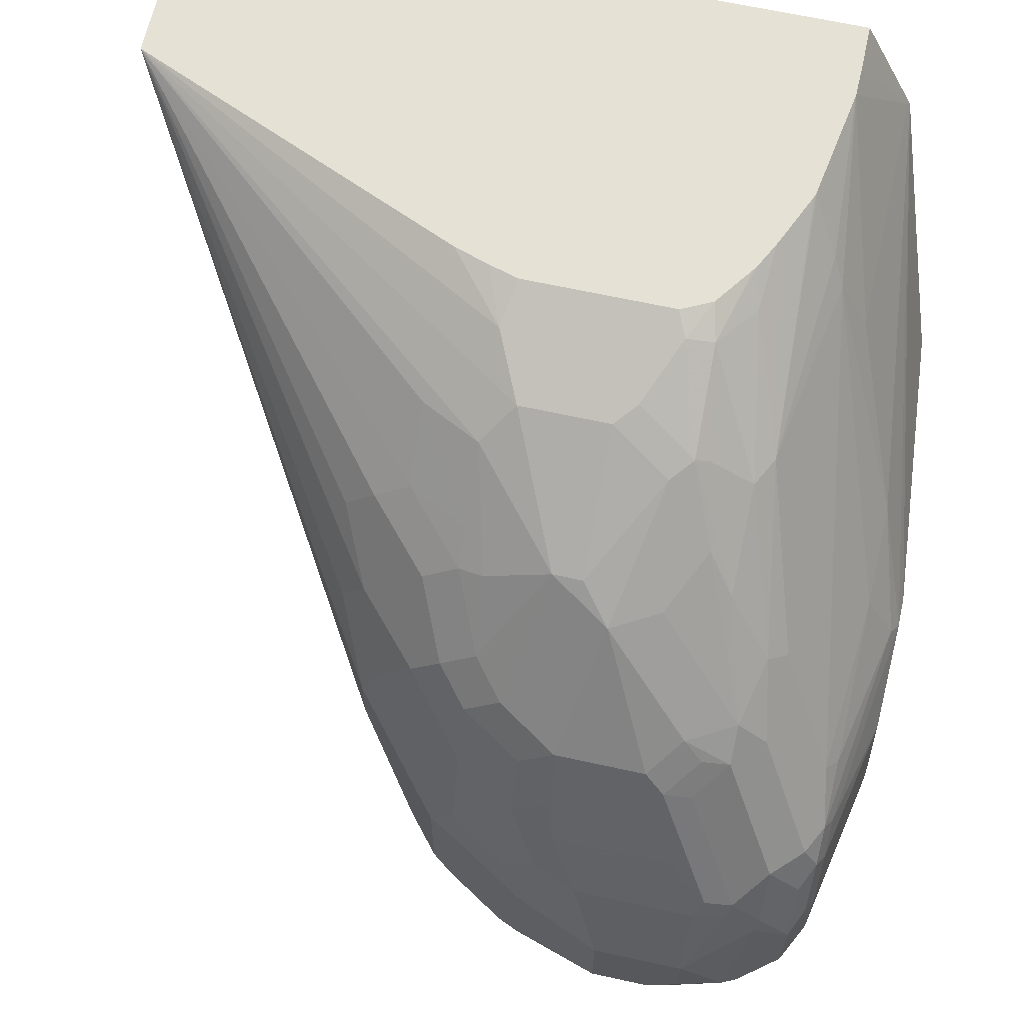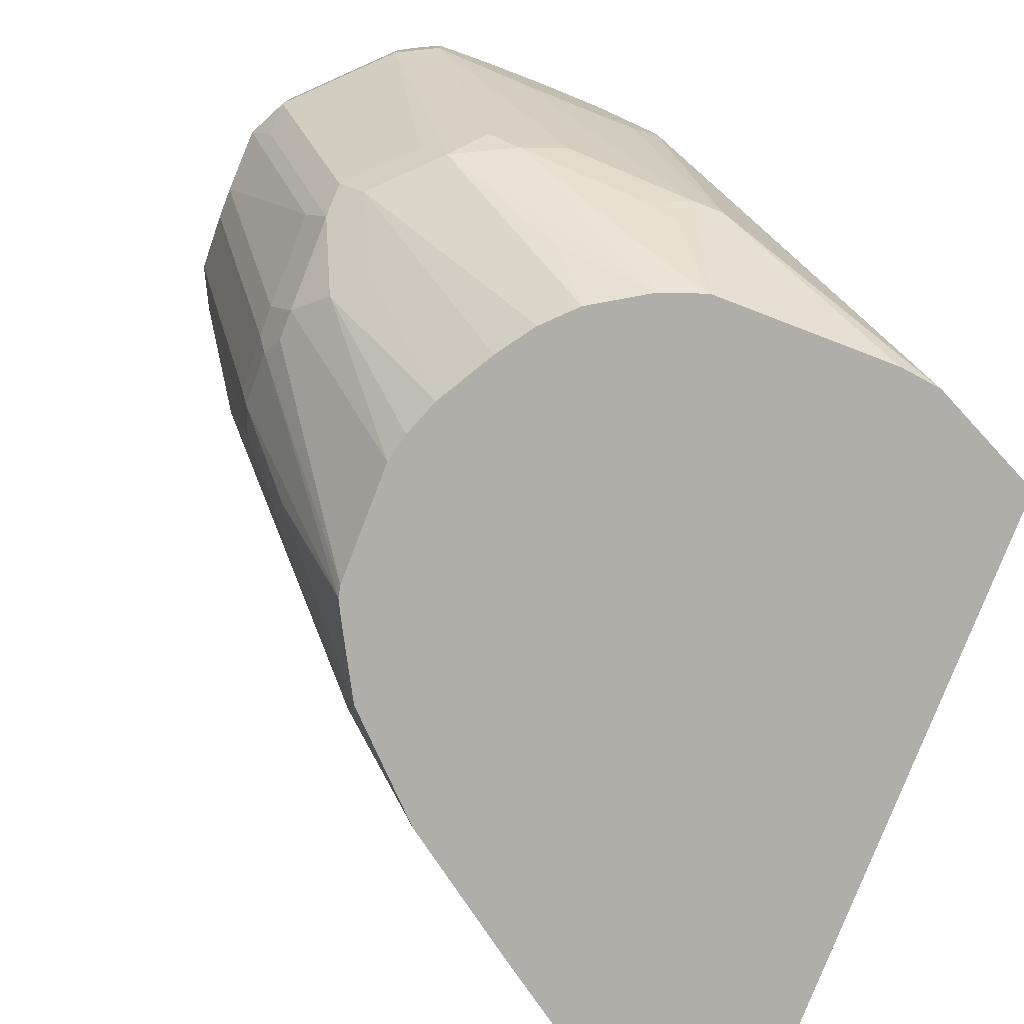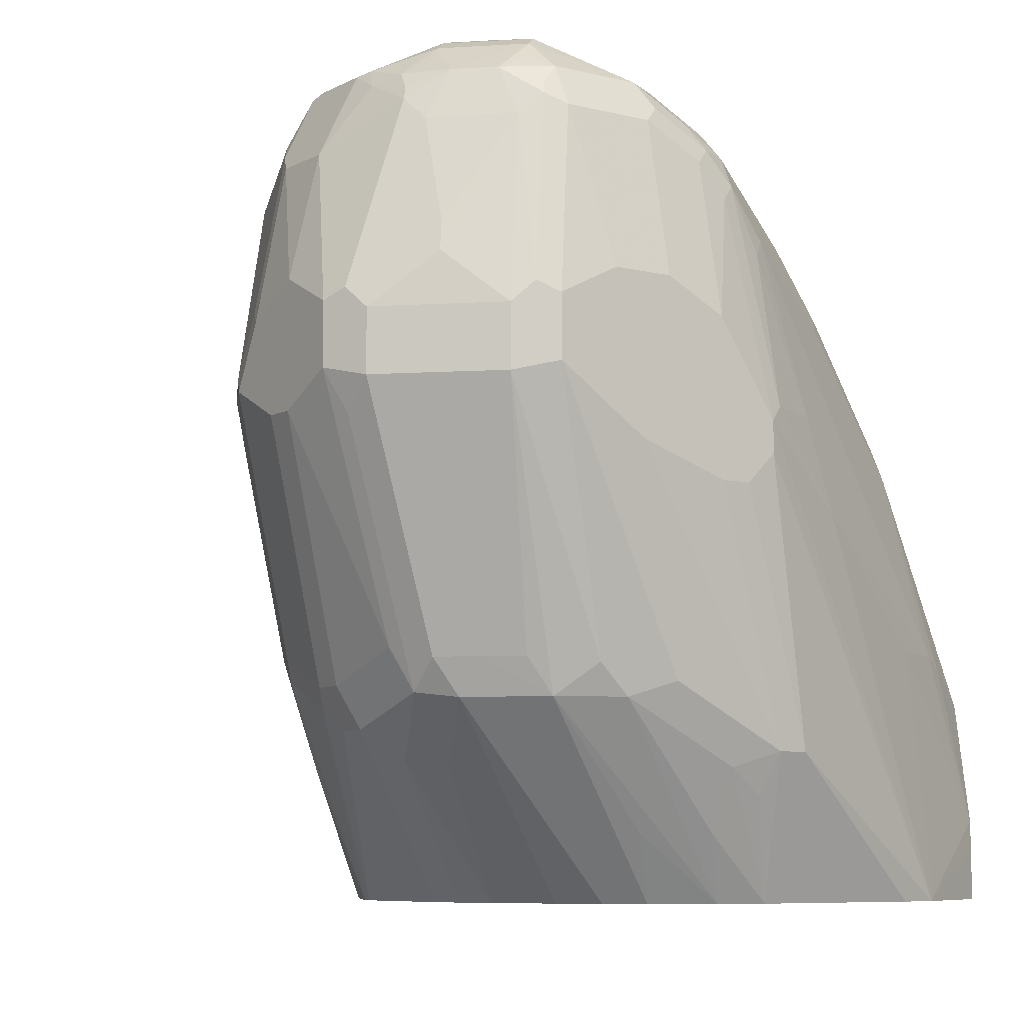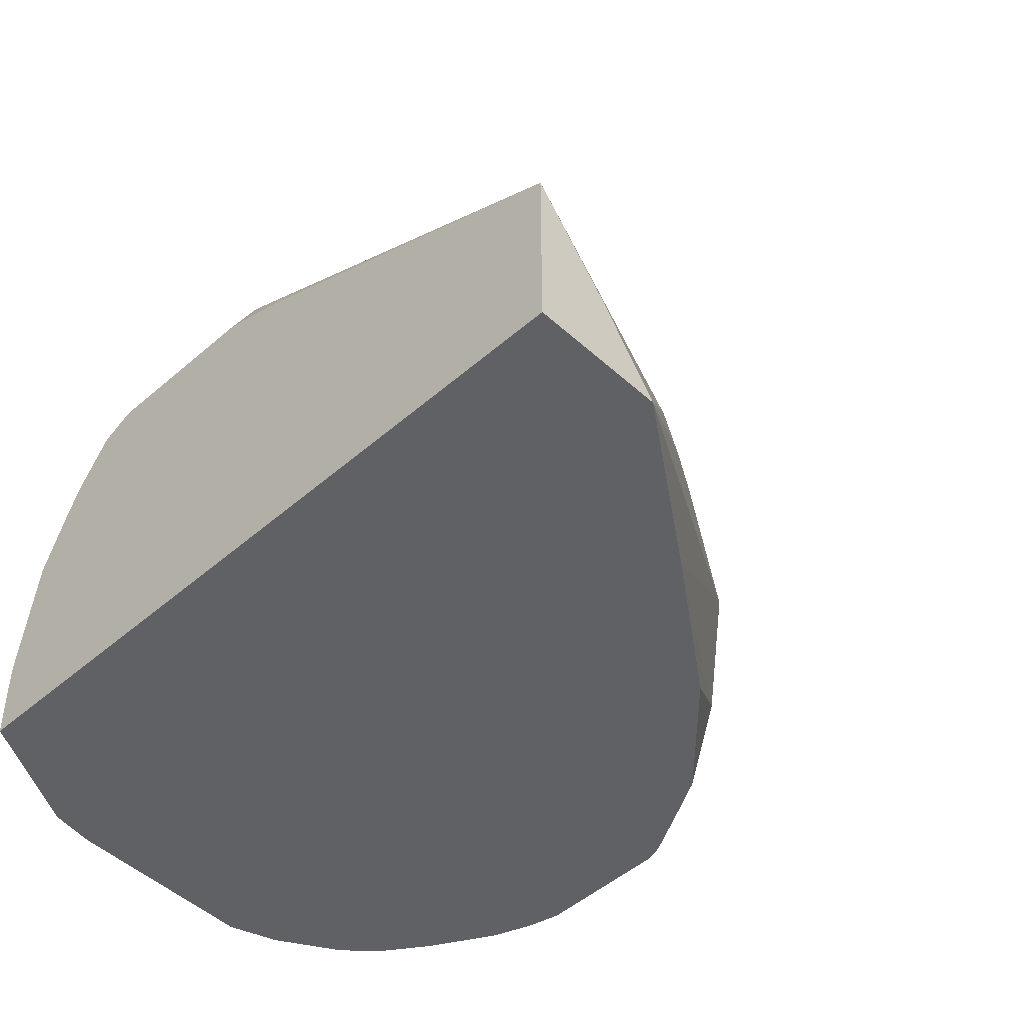
<metadata>
{"format":"obj","ext":"obj","renderer":"f3d","projection":"perspective","resolution":1024,"background":"white","views":[{"elev":64.7,"azim":-167.5,"up":"+Z"},{"elev":-77.5,"azim":-111.0,"up":"+Y"},{"elev":-7.5,"azim":-125.2,"up":"+Y"},{"elev":-48.0,"azim":44.4,"up":"+Y"}]}
</metadata>
<code>
v -0.4037 0.3533 -0.6056
v -0.4037 0.3533 -0.6561
v -0.4542 0.3533 -0.6056
v -0.3869 0.3365 -0.5552
v -0.3449 0.328 -0.5636
v -0.3561 0.3336 -0.5748
v -0.3533 0.3365 -0.5888
v -0.3701 0.3322 -0.6919
v -0.3869 0.3365 -0.6898
v -0.4037 0.3477 -0.6673
v -0.4374 0.3533 -0.6561
v -0.3533 0.3365 -0.6561
v -0.3533 0.3322 -0.6751
v -0.4542 0.3365 -0.5552
v -0.4542 0.3533 -0.6393
v -0.4794 0.3491 -0.6309
v -0.49 0.3322 -0.572
v -0.4731 0.3322 -0.5552
v -0.3813 0.3253 -0.5327
v -0.3701 0.3196 -0.5215
v -0.3617 0.328 -0.5468
v -0.3449 0.3112 -0.5131
v -0.3281 0.3112 -0.5299
v -0.3112 0.3112 -0.5468
v -0.3196 0.3196 -0.572
v -0.3308 0.3253 -0.5832
v -0.3785 0.328 -0.7024
v -0.3869 0.3308 -0.701
v -0.3449 0.328 -0.6772
v -0.3617 0.328 -0.694
v -0.429 0.3322 -0.6982
v -0.4206 0.3365 -0.6898
v -0.4374 0.3477 -0.6673
v -0.4458 0.3491 -0.6645
v -0.4626 0.3491 -0.6477
v -0.3308 0.3253 -0.6505
v -0.3421 0.3308 -0.6617
v -0.4598 0.3308 -0.5439
v -0.4486 0.3253 -0.5327
v -0.4879 0.3428 -0.6393
v -0.5103 0.3253 -0.5888
v -0.4921 0.328 -0.5636
v -0.4752 0.328 -0.5468
v -0.4374 0.3196 -0.5215
v -0.3757 0.2972 -0.4767
v -0.3645 0.2916 -0.4655
v -0.3645 0.3084 -0.4991
v -0.3449 0.2944 -0.4795
v -0.3112 0.2944 -0.4963
v -0.2944 0.2944 -0.5299
v -0.2804 0.2916 -0.5496
v -0.2973 0.3084 -0.5664
v -0.3084 0.314 -0.5776
v -0.3701 0.3028 -0.7129
v -0.3785 0.2944 -0.7192
v -0.3869 0.3196 -0.7066
v -0.4206 0.3196 -0.7066
v -0.4206 0.3308 -0.701
v -0.3449 0.3112 -0.694
v -0.3084 0.314 -0.6449
v -0.3112 0.3112 -0.6603
v -0.3112 0.2944 -0.6772
v -0.4374 0.3217 -0.7024
v -0.4542 0.3253 -0.6953
v -0.4542 0.3428 -0.6729
v -0.4262 0.2972 -0.4767
v -0.4794 0.3239 -0.6814
v -0.4963 0.3239 -0.6645
v -0.4963 0.3322 -0.6477
v -0.5103 0.3253 -0.6393
v -0.5173 0.3112 -0.5804
v -0.5173 0.2944 -0.5468
v -0.5103 0.3084 -0.5552
v -0.4921 0.3112 -0.5299
v -0.4416 0.2944 -0.4795
v -0.3308 0.2748 -0.4486
v -0.415 0.2916 -0.4655
v -0.3813 0.2411 -0.3982
v -0.3112 0.2776 -0.4627
v -0.2944 0.2608 -0.4459
v -0.2776 0.2608 -0.4627
v -0.2636 0.2579 -0.4823
v -0.2468 0.2579 -0.5159
v -0.2804 0.2916 -0.6169
v -0.2636 0.2748 -0.5327
v -0.2973 0.3084 -0.6337
v -0.3281 0.2944 -0.694
v -0.3281 0.2776 -0.7024
v -0.3785 0.2103 -0.736
v -0.3869 0.2019 -0.7402
v -0.3869 0.286 -0.7234
v -0.4206 0.286 -0.7234
v -0.4206 0.3084 -0.7122
v -0.3869 0.3084 -0.7122
v -0.2944 0.2944 -0.6603
v -0.314 0.2692 -0.6953
v -0.4542 0.3028 -0.7066
v -0.4654 0.3084 -0.701
v -0.4626 0.3154 -0.6982
v -0.4626 0.3322 -0.6814
v -0.4584 0.2776 -0.4627
v -0.443 0.2804 -0.4599
v -0.4318 0.2748 -0.4486
v -0.4767 0.2972 -0.6953
v -0.5103 0.2972 -0.6617
v -0.5159 0.3084 -0.6505
v -0.5131 0.3154 -0.6477
v -0.5215 0.3028 -0.6393
v -0.5215 0.3028 -0.5888
v -0.5173 0.2776 -0.5299
v -0.5089 0.2944 -0.5299
v -0.5215 0.286 -0.5552
v -0.5215 0.2692 -0.5383
v -0.4752 0.2608 -0.4627
v -0.4584 0.2608 -0.4459
v -0.314 0.2579 -0.4318
v -0.3477 0.2243 -0.3813
v -0.408 0.2271 -0.3954
v -0.415 0.2075 -0.3813
v -0.3982 0.1738 -0.3477
v -0.3645 0.2243 -0.3813
v -0.2776 0.2271 -0.4122
v -0.244 0.1934 -0.3954
v -0.244 0.2271 -0.4459
v -0.2299 0.2243 -0.4655
v -0.2468 0.2579 -0.5496
v -0.07212 0.003606 -0.3021
v -0.2916 0.2972 -0.6449
v -0.2636 0.2748 -0.5832
v -0.2748 0.2804 -0.628
v -0.3477 0.1682 -0.729
v -0.3617 0.1766 -0.736
v -0.3701 0.1682 -0.7402
v -0.4206 0.2187 -0.7402
v -0.4542 0.2019 -0.7402
v -0.2902 0.286 -0.6582
v -0.2973 0.2692 -0.6785
v -0.2973 0.1682 -0.6953
v -0.4654 0.2075 -0.7346
v -0.4963 0.2397 -0.6982
v -0.5271 0.1962 -0.6785
v -0.5327 0.2075 -0.6673
v -0.4991 0.2243 -0.701
v -0.5384 0.2019 -0.6561
v -0.5384 0.2187 -0.6225
v -0.5384 0.2187 -0.5888
v -0.5173 0.2439 -0.5131
v -0.511 0.2523 -0.5047
v -0.4942 0.2355 -0.4711
v -0.4668 0.2271 -0.429
v -0.5384 0.1514 -0.5215
v -0.5341 0.1598 -0.5131
v -0.5384 0.2019 -0.5552
v -0.4416 0.2103 -0.3954
v -0.4262 0.1962 -0.3758
v -0.3112 0.2271 -0.3954
v -0.2973 0.2243 -0.3982
v -0.314 0.157 -0.3309
v -0.2973 0.1738 -0.3477
v -0.4093 0.1626 -0.3421
v -0.3757 0.1458 -0.3253
v -0.3645 0.157 -0.3309
v -0.2272 0.1934 -0.4122
v -0.2636 0.1906 -0.3813
v -0.2412 0.2467 -0.5608
v -0.2636 0.157 -0.3477
v -0.2973 0.1234 -0.314
v -0.2654 0.08799 -0.3021
v -0.07212 -0.095 -0.3021
v -0.07212 -0.04883 -0.3426
v -0.2566 0.2523 -0.6078
v -0.2398 0.2355 -0.5741
v -0.2608 0.2608 -0.6099
v -0.244 0.2439 -0.5762
v -0.314 0.03367 -0.6785
v -0.3238 0.02524 -0.6814
v -0.3589 0.1682 -0.7346
v -0.2973 0.1514 -0.6953
v -0.4037 0.1514 -0.7402
v -0.3365 0.03367 -0.6898
v -0.4542 0.1682 -0.7402
v -0.2636 0.2355 -0.628
v -0.2804 0.1514 -0.6785
v -0.4767 0.1962 -0.729
v -0.5271 0.1626 -0.6785
v -0.5327 0.1738 -0.6673
v -0.5384 0.1682 -0.6561
v -0.5173 0.1598 -0.4795
v -0.4668 0.04209 -0.3449
v -0.45 0.143 -0.3617
v -0.4773 0.2187 -0.4374
v -0.4416 0.1598 -0.3617
v -0.5384 0.1346 -0.5215
v -0.4849 -0.095 -0.3642
v -0.5173 0.1094 -0.4627
v -0.4164 0.1598 -0.3449
v -0.2973 0.2075 -0.3813
v -0.408 0.1094 -0.3113
v -0.3925 0.1122 -0.3085
v -0.3813 0.1234 -0.314
v -0.3021 0.09949 -0.3021
v -0.2853 0.09462 -0.3021
v -0.07212 -0.095 -0.3741
v -0.4542 -0.095 -0.3021
v -0.3217 0.01686 -0.6772
v -0.2804 8.03e-06 -0.6449
v -0.2986 -0.02522 -0.6477
v -0.3308 0.02248 -0.6841
v -0.2131 -0.05046 -0.5776
v -0.2636 -0.0168 -0.628
v -0.4206 0.1514 -0.7402
v -0.3701 0.01686 -0.6898
v -0.3645 0.005625 -0.6841
v -0.4374 0.03367 -0.6898
v -0.4598 0.1458 -0.729
v -0.4767 0.1626 -0.729
v -0.2468 0.1178 -0.628
v -0.1295 -0.095 -0.4571
v -0.5131 0.02524 -0.6141
v -0.4767 0.02805 -0.6617
v -0.4935 0.02805 -0.6449
v -0.4963 0.008433 -0.6309
v -0.5215 0.01686 -0.572
v -0.5384 0.1346 -0.6056
v -0.4539 -0.05046 -0.3021
v -0.4538 -0.04971 -0.3021
v -0.4598 0.03367 -0.3309
v -0.4836 0.04209 -0.3786
v -0.4437 0.01686 -0.3029
v -0.4428 0.0176 -0.3021
v -0.4286 0.05047 -0.3021
v -0.4262 0.08413 -0.314
v -0.5384 0.1178 -0.5383
v -0.5215 -0.0168 -0.4879
v -0.4542 -0.06726 -0.3021
v -0.4836 -0.09249 -0.3617
v -0.4879 -0.095 -0.387
v -0.4213 0.06508 -0.3021
v -0.4195 0.06807 -0.3021
v -0.4059 0.101 -0.3071
v -0.3895 0.098 -0.3021
v -0.3862 0.09949 -0.3021
v -0.4034 0.09106 -0.3021
v -0.2299 -0.095 -0.5776
v -0.2531 -0.095 -0.5903
v -0.2721 -0.095 -0.6005
v -0.2793 -0.095 -0.6042
v -0.1795 -0.095 -0.5271
v -0.3869 0.01686 -0.6898
v -0.286 -0.095 -0.6056
v -0.3757 -0.005565 -0.6785
v -0.3813 0.005625 -0.6841
v -0.443 0.01124 -0.6785
v -0.4598 0.02805 -0.6785
v -0.5131 0.008433 -0.5972
v -0.4626 0.008433 -0.6645
v -0.4794 -0.05888 -0.5636
v -0.4789 -0.095 -0.5127
v -0.443 -0.095 -0.5608
v -0.4598 -0.095 -0.5439
v -0.5215 8.03e-06 -0.5383
v -0.5384 0.1178 -0.5552
v -0.5215 -0.0168 -0.5047
v -0.4436 0.01462 -0.3021
v -0.4879 -0.095 -0.4879
v -0.3925 -0.005565 -0.6785
v -0.3533 -0.095 -0.6056
v -0.4093 -0.02242 -0.6617
v -0.5131 -0.02522 -0.5299
v -0.4963 -0.05888 -0.5299
v -0.429 -0.02522 -0.6477
v -0.422 -0.095 -0.5755
v -0.5103 -0.03922 -0.5104
v -0.3695 -0.095 -0.6018
v -0.3903 -0.095 -0.5939
f 151 194 195
f 148 188 189
f 148 189 190
f 148 190 149
f 149 190 191
f 150 192 154
f 150 190 192
f 150 191 190
f 147 152 188
f 151 195 152
f 151 193 194
f 149 191 150
f 147 188 148
f 142 186 187
f 144 153 146
f 141 185 186
f 140 184 143
f 152 195 188
f 141 186 142
f 141 143 184
f 141 184 216
f 144 146 145
f 141 216 185
f 144 187 224
f 144 224 262
f 144 262 233
f 144 233 193
f 144 193 151
f 144 151 153
f 142 187 144
f 154 192 196
f 169 265 258
f 154 160 155
f 169 247 246
f 139 184 140
f 169 246 245
f 169 250 247
f 169 267 250
f 169 274 267
f 169 275 274
f 169 272 275
f 169 259 272
f 169 260 259
f 169 258 260
f 169 237 265
f 169 194 237
f 169 204 194
f 167 242 201
f 167 200 242
f 167 202 168
f 156 159 197
f 156 197 157
f 157 197 164
f 158 162 200
f 158 200 167
f 159 166 197
f 154 196 160
f 160 196 198
f 160 199 161
f 161 199 200
f 161 200 162
f 164 197 166
f 165 172 174
f 167 201 202
f 160 198 199
f 138 183 178
f 124 127 125
f 137 182 183
f 127 241 243
f 127 242 241
f 127 201 242
f 127 202 201
f 127 168 202
f 127 167 168
f 127 158 167
f 127 159 158
f 127 166 159
f 127 164 166
f 126 165 129
f 126 127 165
f 124 163 127
f 123 164 127
f 127 243 239
f 123 163 124
f 122 164 123
f 122 157 164
f 120 162 121
f 120 161 162
f 120 160 161
f 119 155 160
f 119 160 120
f 118 155 119
f 117 159 156
f 117 158 159
f 117 162 158
f 117 121 162
f 169 245 244
f 116 157 122
f 123 127 163
f 127 239 238
f 127 238 231
f 127 231 230
f 136 182 137
f 136 171 182
f 135 184 139
f 135 216 184
f 135 181 216
f 133 212 179
f 133 180 212
f 133 176 180
f 133 177 176
f 132 177 133
f 131 178 175
f 131 138 178
f 131 177 132
f 131 176 177
f 131 175 176
f 130 174 173
f 130 165 174
f 127 230 264
f 127 264 226
f 127 226 225
f 127 225 235
f 127 235 204
f 127 204 169
f 137 183 138
f 127 169 203
f 127 170 171
f 127 171 172
f 127 172 165
f 129 165 130
f 130 173 171
f 130 171 136
f 127 203 170
f 169 244 248
f 224 261 263
f 169 218 203
f 224 263 262
f 223 255 261
f 223 261 224
f 222 260 257
f 222 259 260
f 222 256 259
f 222 258 255
f 222 257 258
f 220 256 222
f 220 254 256
f 220 222 221
f 219 222 255
f 219 255 223
f 216 254 220
f 225 228 236
f 216 253 254
f 214 266 253
f 214 249 266
f 213 266 252
f 213 251 266
f 213 250 251
f 213 247 250
f 212 252 249
f 212 213 252
f 211 249 214
f 209 244 210
f 209 248 244
f 209 218 248
f 208 247 213
f 207 247 208
f 215 253 216
f 207 246 247
f 226 264 227
f 229 264 230
f 116 156 157
f 268 275 271
f 268 274 275
f 267 274 268
f 266 267 268
f 265 269 270
f 265 273 269
f 263 273 265
f 263 269 273
f 258 265 270
f 257 260 258
f 256 272 259
f 256 271 272
f 255 270 269
f 227 264 229
f 255 258 270
f 255 269 263
f 253 271 256
f 253 268 271
f 253 266 268
f 253 256 254
f 250 266 251
f 250 267 266
f 249 252 266
f 239 243 240
f 234 265 237
f 234 263 265
f 233 263 234
f 233 262 263
f 231 238 232
f 255 263 261
f 207 245 246
f 207 244 245
f 207 210 244
f 185 220 221
f 185 216 220
f 185 187 186
f 185 219 187
f 183 218 209
f 183 203 218
f 183 217 203
f 182 203 217
f 182 217 183
f 181 215 216
f 271 275 272
f 181 214 253
f 181 211 214
f 180 213 212
f 185 221 222
f 180 208 213
f 179 212 249
f 178 210 206
f 178 209 210
f 178 183 209
f 176 208 180
f 176 205 208
f 175 207 205
f 175 206 207
f 175 178 206
f 175 205 176
f 172 173 174
f 171 203 182
f 171 173 172
f 170 203 171
f 179 249 211
f 185 222 219
f 187 223 224
f 187 219 223
f 206 210 207
f 205 207 208
f 199 243 241
f 199 240 243
f 199 242 200
f 199 241 242
f 198 240 199
f 198 239 240
f 198 238 239
f 198 232 238
f 194 234 237
f 194 228 195
f 194 236 228
f 194 225 236
f 194 235 225
f 194 204 235
f 193 234 194
f 188 195 189
f 189 225 226
f 189 226 227
f 189 227 190
f 189 195 228
f 189 228 225
f 169 248 218
f 190 227 229
f 190 230 231
f 190 231 232
f 190 232 192
f 192 232 198
f 192 198 196
f 193 233 234
f 190 229 230
f 116 117 156
f 181 253 215
f 115 154 155
f 31 33 32
f 31 34 33
f 31 65 34
f 31 64 65
f 31 63 64
f 31 58 63
f 30 59 54
f 29 62 59
f 29 61 62
f 29 60 61
f 29 37 60
f 29 59 30
f 28 58 31
f 27 58 28
f 34 65 40
f 27 57 58
f 27 55 56
f 27 54 55
f 27 30 54
f 25 36 26
f 25 60 36
f 25 53 60
f 25 52 53
f 24 52 25
f 24 51 52
f 24 50 51
f 24 49 50
f 23 49 24
f 22 49 23
f 22 48 49
f 27 56 57
f 22 46 48
f 34 40 35
f 38 66 39
f 51 84 86
f 50 83 51
f 50 82 83
f 49 82 50
f 49 81 82
f 49 80 81
f 49 79 80
f 48 79 49
f 46 117 76
f 46 78 117
f 46 77 78
f 46 79 48
f 46 76 79
f 45 77 46
f 36 60 37
f 45 66 77
f 42 74 43
f 41 74 42
f 41 73 74
f 41 72 73
f 41 71 72
f 41 70 71
f 40 70 41
f 40 69 70
f 40 68 69
f 40 67 68
f 40 65 67
f 39 66 44
f 38 75 66
f 38 43 75
f 43 74 75
f 22 47 46
f 20 22 21
f 20 47 22
f 5 23 24
f 5 22 23
f 5 21 22
f 5 7 6
f 4 20 21
f 4 19 20
f 4 39 19
f 4 14 39
f 3 18 14
f 3 17 18
f 3 16 17
f 3 15 16
f 2 13 8
f 2 12 13
f 5 24 25
f 2 33 11
f 2 9 10
f 2 8 9
f 1 12 2
f 1 7 12
f 1 6 7
f 1 5 6
f 1 21 5
f 1 4 21
f 1 14 4
f 1 3 14
f 1 15 3
f 1 11 15
f 1 2 11
f 115 155 118
f 2 10 33
f 5 25 7
f 7 25 26
f 7 26 36
f 20 46 47
f 20 45 46
f 20 66 45
f 20 44 66
f 19 44 20
f 19 39 44
f 18 43 38
f 17 43 18
f 17 42 43
f 17 41 42
f 16 35 40
f 16 41 17
f 16 40 41
f 14 38 39
f 14 18 38
f 13 37 29
f 12 37 13
f 7 36 12
f 8 28 9
f 8 13 29
f 8 29 30
f 8 30 27
f 9 28 31
f 51 86 52
f 9 31 32
f 9 33 10
f 11 33 34
f 11 34 35
f 11 35 16
f 11 16 15
f 12 36 37
f 9 32 33
f 51 83 85
f 8 27 28
f 51 129 84
f 95 136 137
f 95 130 136
f 95 128 130
f 92 135 97
f 92 134 135
f 91 134 92
f 90 134 91
f 90 135 134
f 90 181 135
f 90 211 181
f 90 179 211
f 90 133 179
f 89 133 90
f 89 132 133
f 95 137 96
f 88 132 89
f 88 96 131
f 87 96 88
f 86 128 95
f 84 130 128
f 84 129 130
f 84 128 86
f 83 127 126
f 83 125 127
f 83 129 85
f 83 126 129
f 82 125 83
f 82 124 125
f 81 124 82
f 80 124 81
f 88 131 132
f 96 137 138
f 96 138 131
f 97 135 139
f 115 150 154
f 51 85 129
f 114 150 115
f 113 153 151
f 112 153 113
f 110 152 147
f 110 151 152
f 110 113 151
f 110 114 111
f 110 150 114
f 110 149 150
f 110 148 149
f 110 147 148
f 109 153 112
f 109 146 153
f 108 146 109
f 108 145 146
f 97 139 98
f 98 139 140
f 98 140 104
f 101 115 103
f 101 103 102
f 103 115 118
f 80 123 124
f 104 140 105
f 105 142 106
f 105 140 143
f 105 143 141
f 106 142 108
f 108 142 144
f 108 144 145
f 105 141 142
f 80 122 123
f 106 108 107
f 79 116 80
f 65 100 67
f 64 67 100
f 64 99 67
f 64 100 65
f 63 92 97
f 63 93 92
f 63 99 64
f 63 98 99
f 63 97 98
f 62 95 96
f 62 96 87
f 61 95 62
f 61 86 95
f 60 86 61
f 59 62 87
f 57 63 58
f 57 93 63
f 52 86 60
f 52 60 53
f 80 116 122
f 54 59 87
f 54 87 88
f 54 88 55
f 66 75 101
f 55 89 90
f 55 91 92
f 55 92 93
f 55 93 94
f 55 88 89
f 56 94 93
f 56 93 57
f 55 90 91
f 66 101 102
f 55 94 56
f 66 103 77
f 72 113 110
f 73 111 74
f 74 111 114
f 74 114 115
f 74 115 101
f 74 101 75
f 72 112 113
f 76 117 116
f 78 103 118
f 78 118 119
f 78 121 117
f 66 102 103
f 78 120 121
f 78 119 120
f 77 103 78
f 72 111 73
f 76 116 79
f 71 112 72
f 72 110 111
f 67 99 98
f 67 98 104
f 67 104 105
f 68 106 107
f 68 107 70
f 68 105 106
f 70 107 108
f 70 108 71
f 71 108 109
f 71 109 112
f 68 70 69
f 67 105 68

</code>
